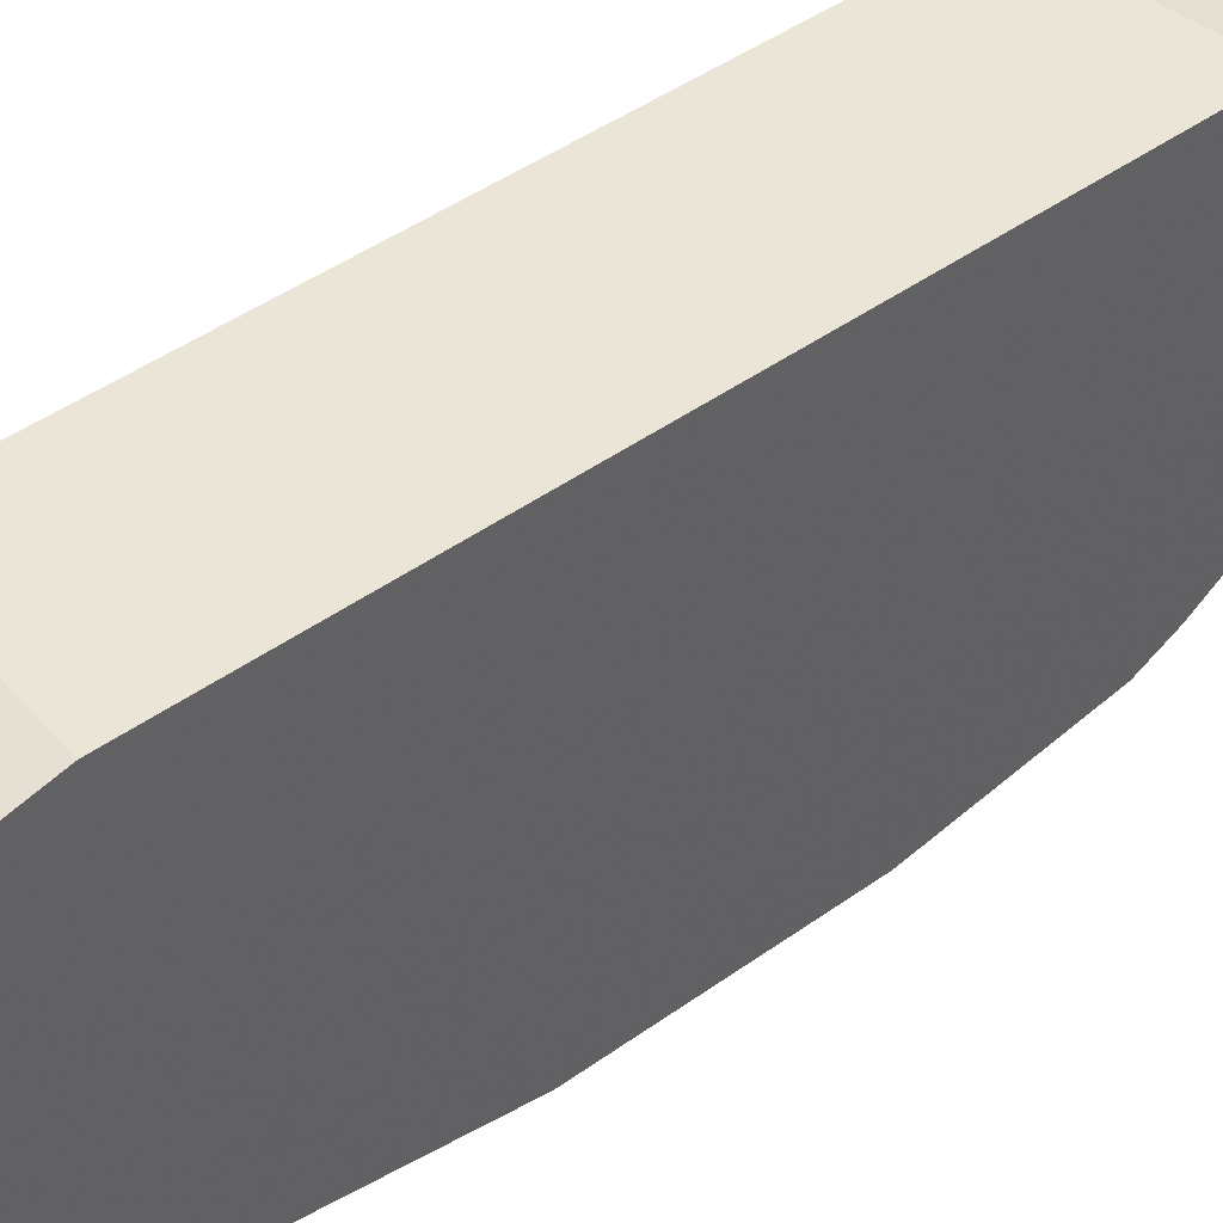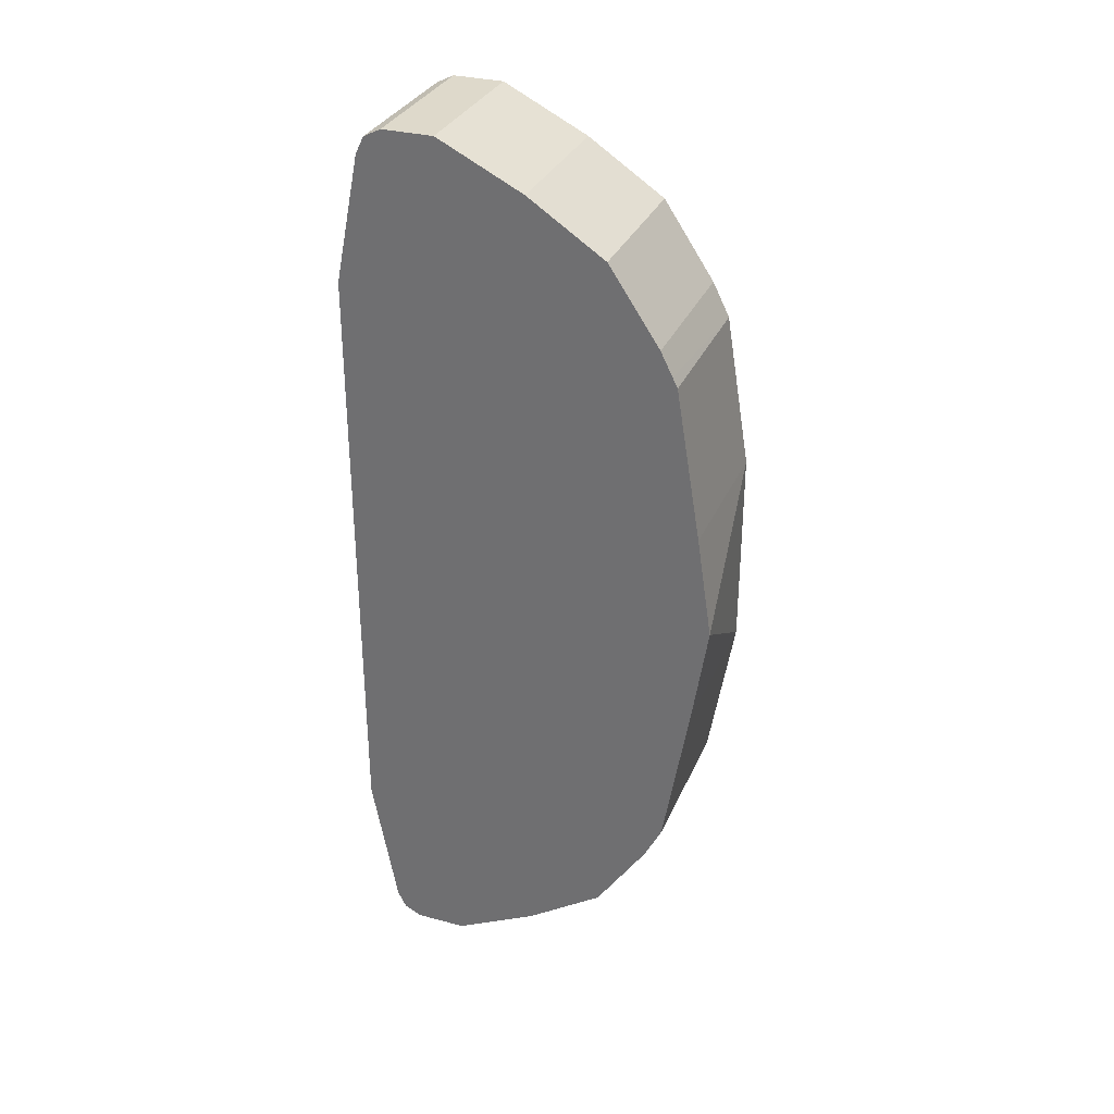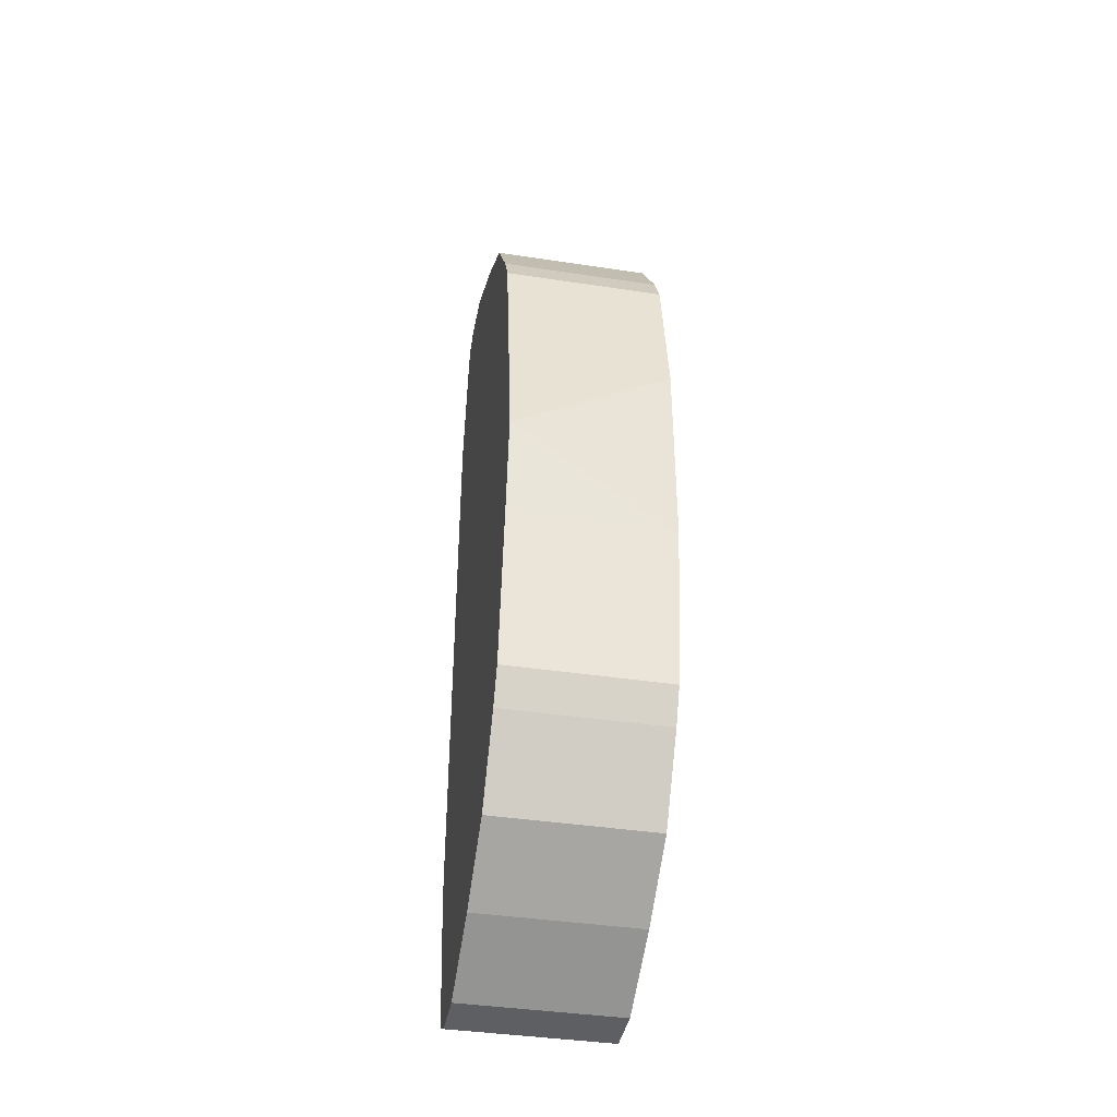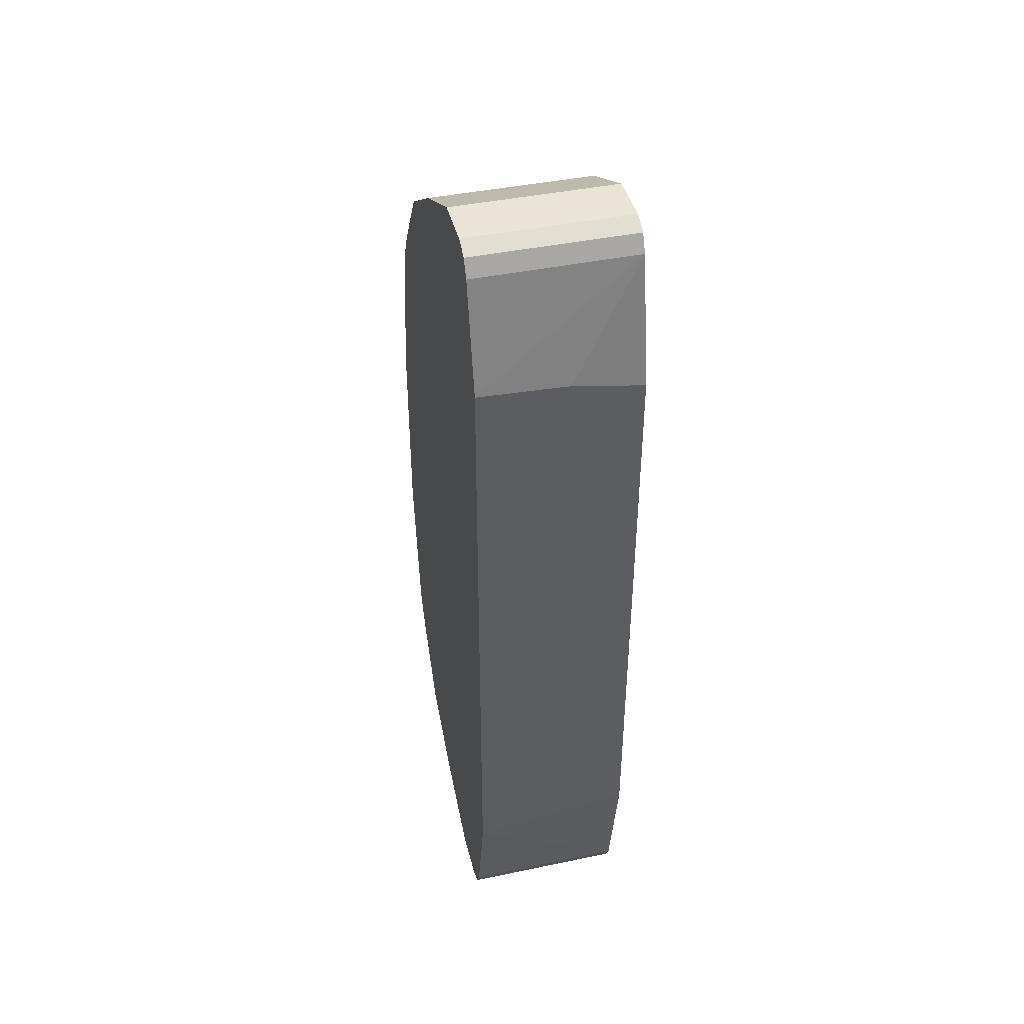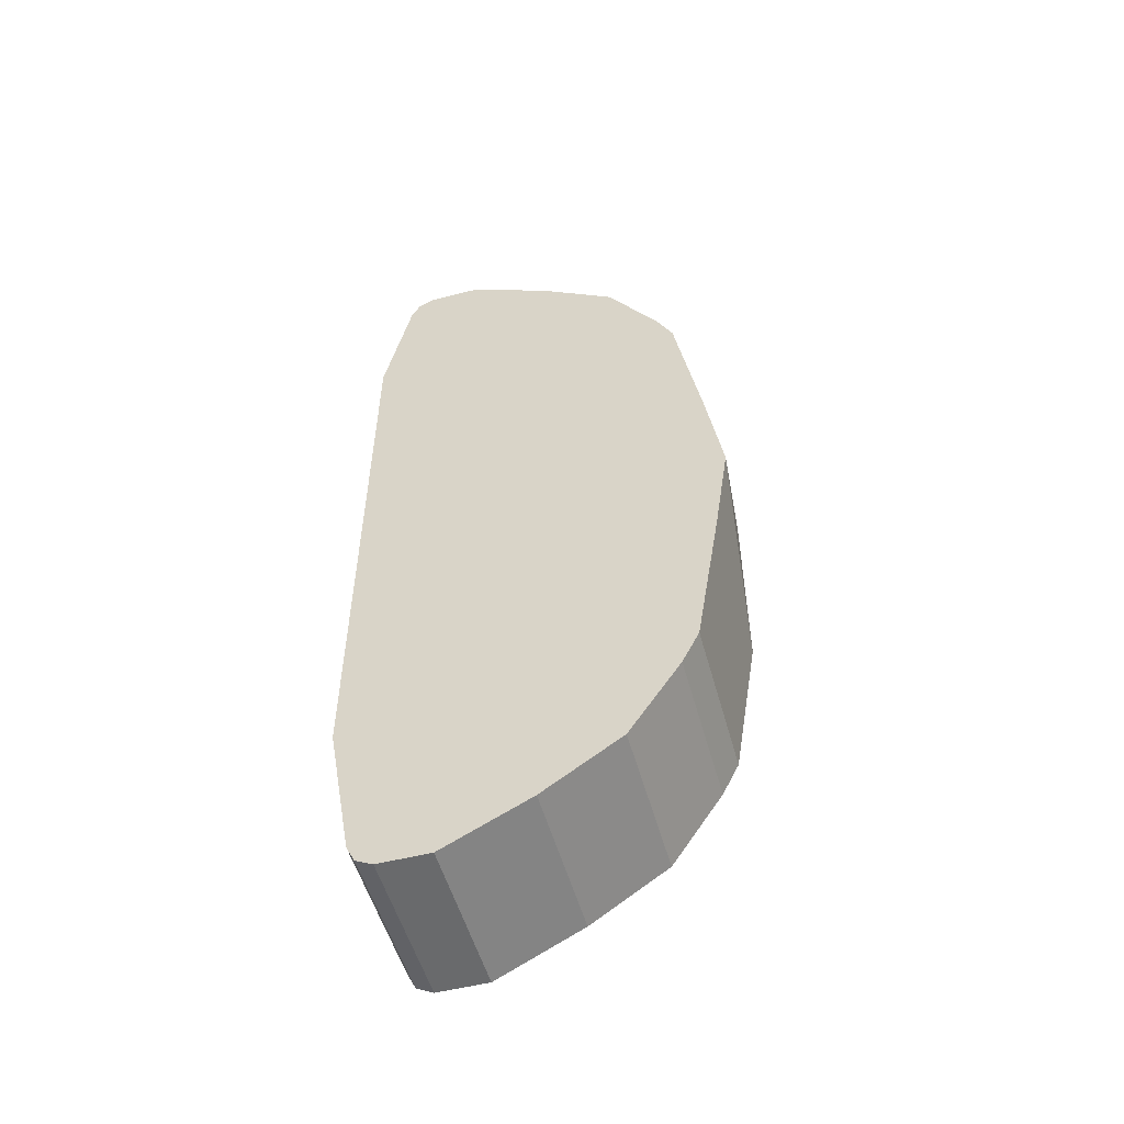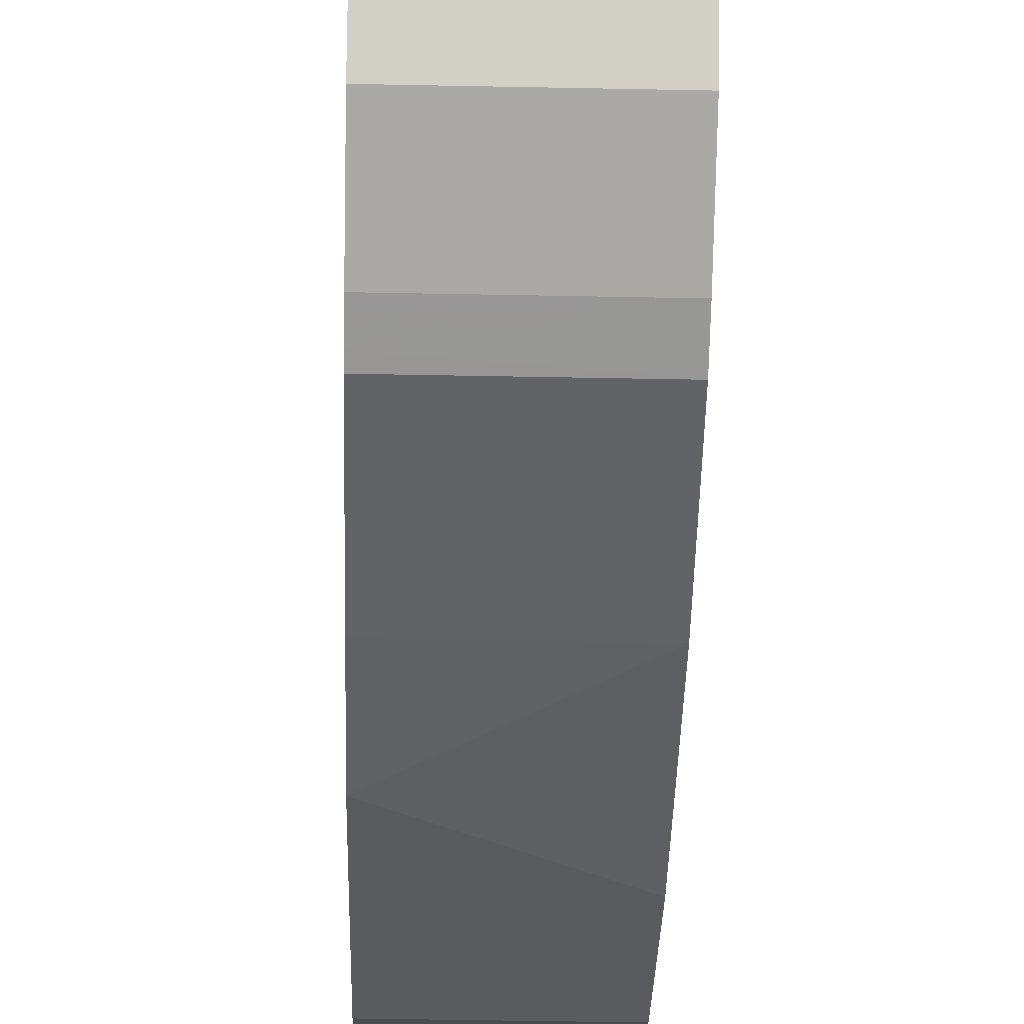
<metadata>
{"format":"obj","ext":"obj","renderer":"f3d","projection":"perspective","resolution":1024,"background":"white","views":[{"elev":44.0,"azim":49.7,"up":"+Y"},{"elev":31.8,"azim":-69.3,"up":"+Z"},{"elev":-40.5,"azim":-10.5,"up":"+Z"},{"elev":42.5,"azim":166.0,"up":"+Z"},{"elev":-52.9,"azim":-74.7,"up":"+Z"},{"elev":-41.5,"azim":-1.4,"up":"+Y"}]}
</metadata>
<code>
v 0.3304 0.1065 -0.2629
v 0.3304 0.08507 -0.3615
v 0.1956 0.08507 -0.3615
v 0.1956 0.1065 -0.2445
v 0.3304 0.1065 0.2691
v 0.3304 0.07798 -0.3757
v 0.1956 0.07798 -0.3757
v 0.1956 0.1065 0.2551
v 0.2552 0.1065 0.2658
v 0.1956 0.08507 0.3615
v 0.3304 0.08507 0.3615
v 0.3304 0.0638 -0.3828
v 0.1956 0.0638 -0.3828
v 0.1956 0.07798 0.3757
v 0.3304 0.07798 0.3757
v 0.3304 0.02124 -0.3828
v 0.1956 0.02124 -0.3828
v 0.1956 0.0638 0.3828
v 0.3304 0.0638 0.3828
v 0.3304 -0.04962 -0.3474
v 0.1956 -0.04962 -0.3474
v 0.1956 0.02124 0.3828
v 0.3304 0.02124 0.3828
v 0.3304 -0.1134 -0.3048
v 0.1956 -0.1134 -0.3048
v 0.1956 -0.04962 0.3474
v 0.3304 -0.04409 0.3501
v 0.3304 -0.156 -0.241
v 0.1956 -0.156 -0.241
v 0.3304 -0.04962 0.3474
v 0.1956 -0.1134 0.3048
v 0.3304 -0.1663 -0.2203
v 0.1956 -0.1617 -0.2296
v 0.3304 -0.1134 0.3048
v 0.1956 -0.156 0.241
v 0.3304 -0.1701 -0.2126
v 0.1956 -0.1701 -0.2126
v 0.3304 -0.156 0.241
v 0.1956 -0.166 0.221
v 0.3304 -0.1914 -0.08506
v 0.1956 -0.1914 -0.08506
v 0.3304 -0.1652 0.2225
v 0.1956 -0.1701 0.2126
v 0.3304 -0.1701 0.2126
v 0.3304 -0.1914 0.08506
v 0.1956 -0.2043 -0
v 0.1956 -0.1914 0.08506
f 3 10 8
f 22 26 27
f 20 25 21
f 20 24 25
f 18 23 19
f 18 22 23
f 16 21 17
f 16 20 21
f 14 19 15
f 14 18 19
f 12 17 13
f 22 27 23
f 10 15 11
f 10 14 15
f 8 10 9
f 6 12 13
f 5 10 11
f 5 9 10
f 3 8 4
f 12 16 17
f 6 13 7
f 36 41 37
f 26 30 27
f 3 14 10
f 45 47 46
f 43 45 44
f 43 47 45
f 40 46 41
f 40 45 46
f 39 44 42
f 39 43 44
f 38 39 42
f 36 40 41
f 35 39 38
f 32 37 33
f 32 36 37
f 31 38 34
f 31 35 38
f 29 32 33
f 28 32 29
f 26 34 30
f 26 31 34
f 24 29 25
f 3 18 14
f 24 28 29
f 3 26 22
f 1 36 32
f 1 40 36
f 1 45 40
f 1 44 45
f 1 42 44
f 1 38 42
f 1 34 38
f 1 30 34
f 1 27 30
f 1 23 27
f 1 19 23
f 1 15 19
f 1 11 15
f 1 9 5
f 1 8 9
f 1 4 8
f 1 3 4
f 1 2 3
f 3 22 18
f 1 32 28
f 1 28 24
f 1 5 11
f 1 20 16
f 3 31 26
f 1 24 20
f 3 35 31
f 3 39 35
f 3 47 43
f 3 46 47
f 3 41 46
f 3 37 41
f 3 33 37
f 3 29 33
f 3 43 39
f 3 21 25
f 3 17 21
f 3 13 17
f 1 16 12
f 3 7 13
f 2 7 3
f 2 6 7
f 1 6 2
f 3 25 29
f 1 12 6

</code>
